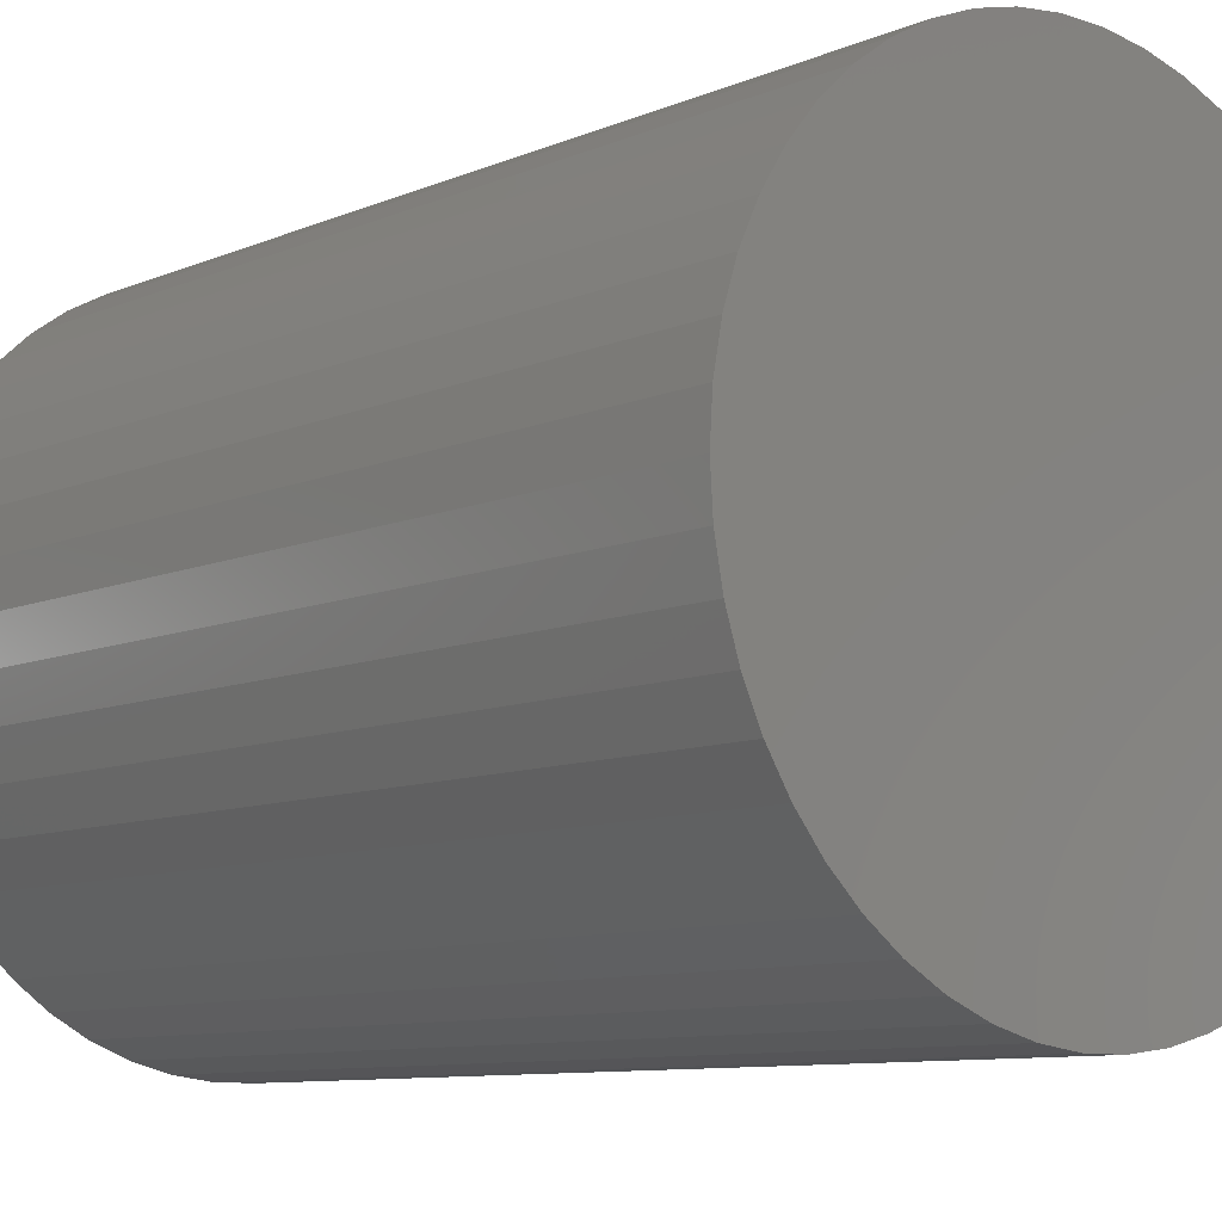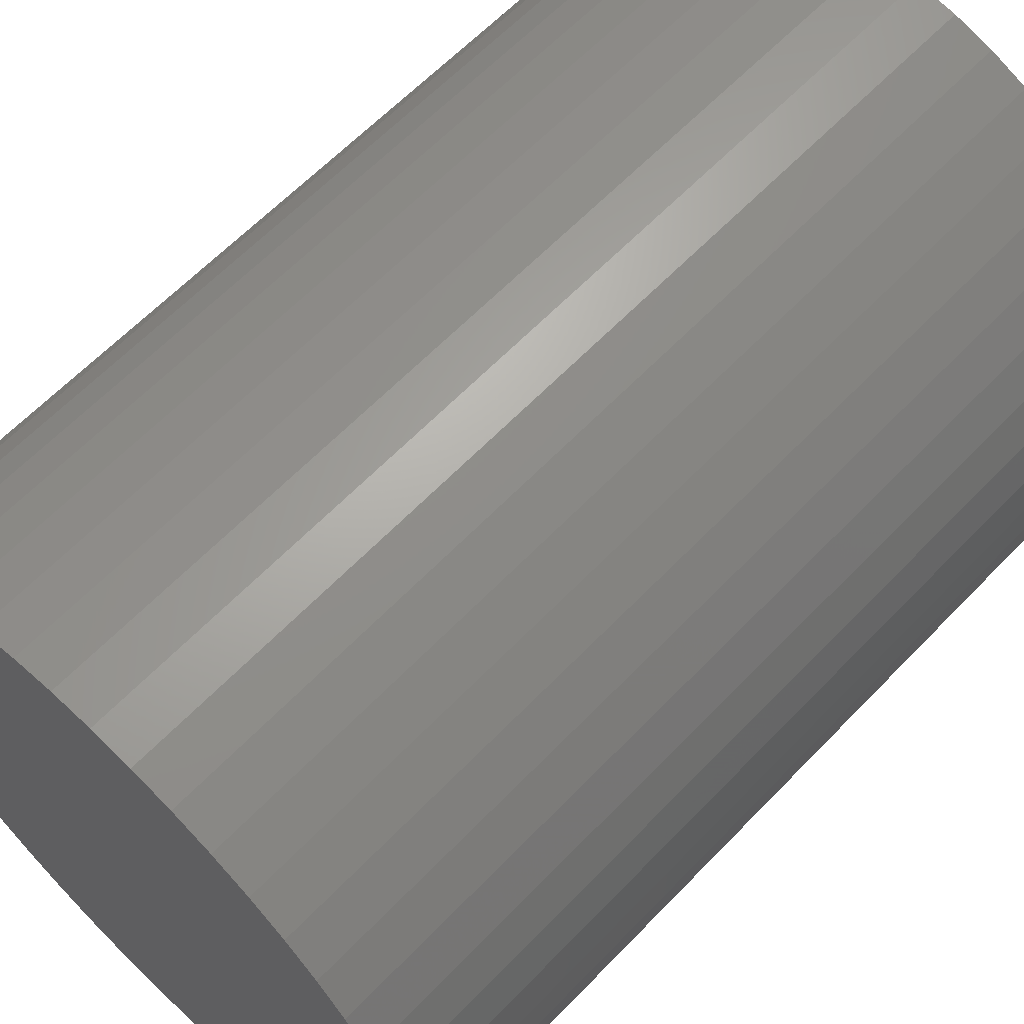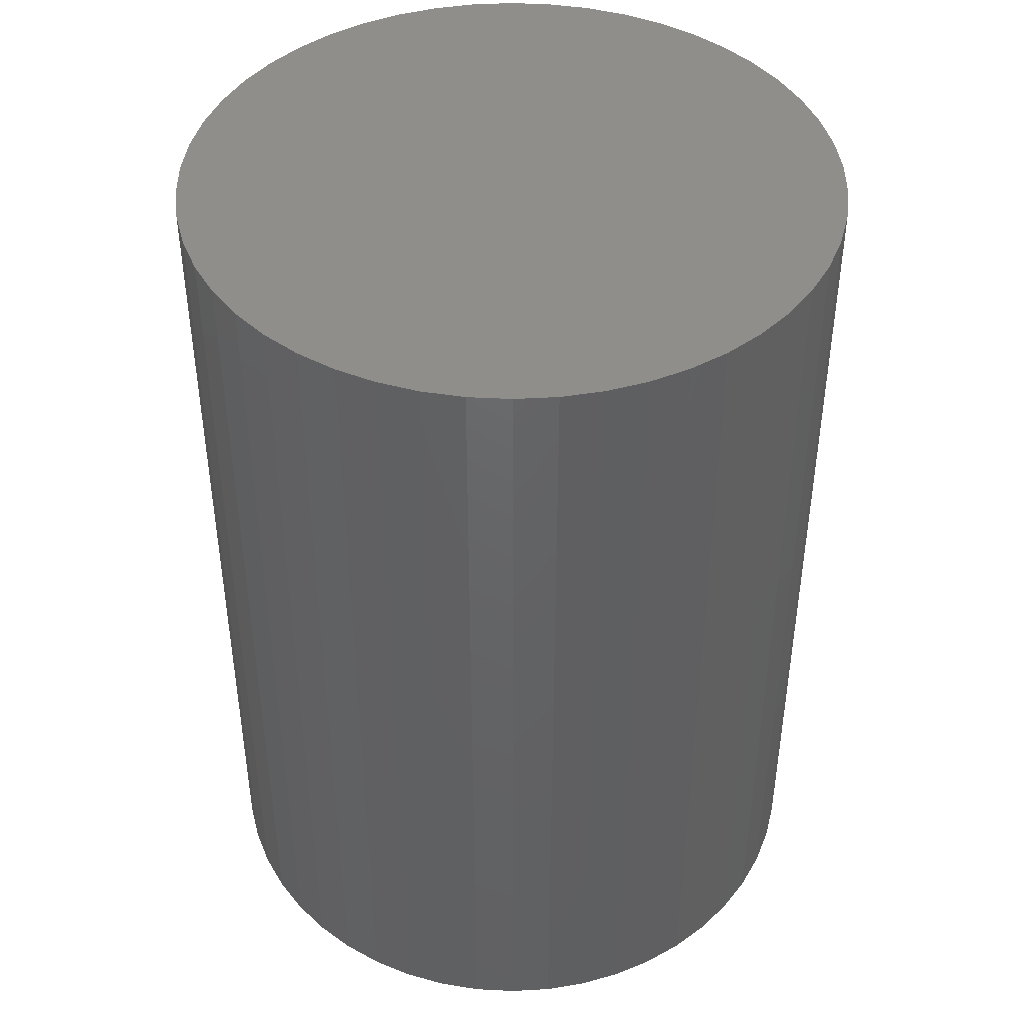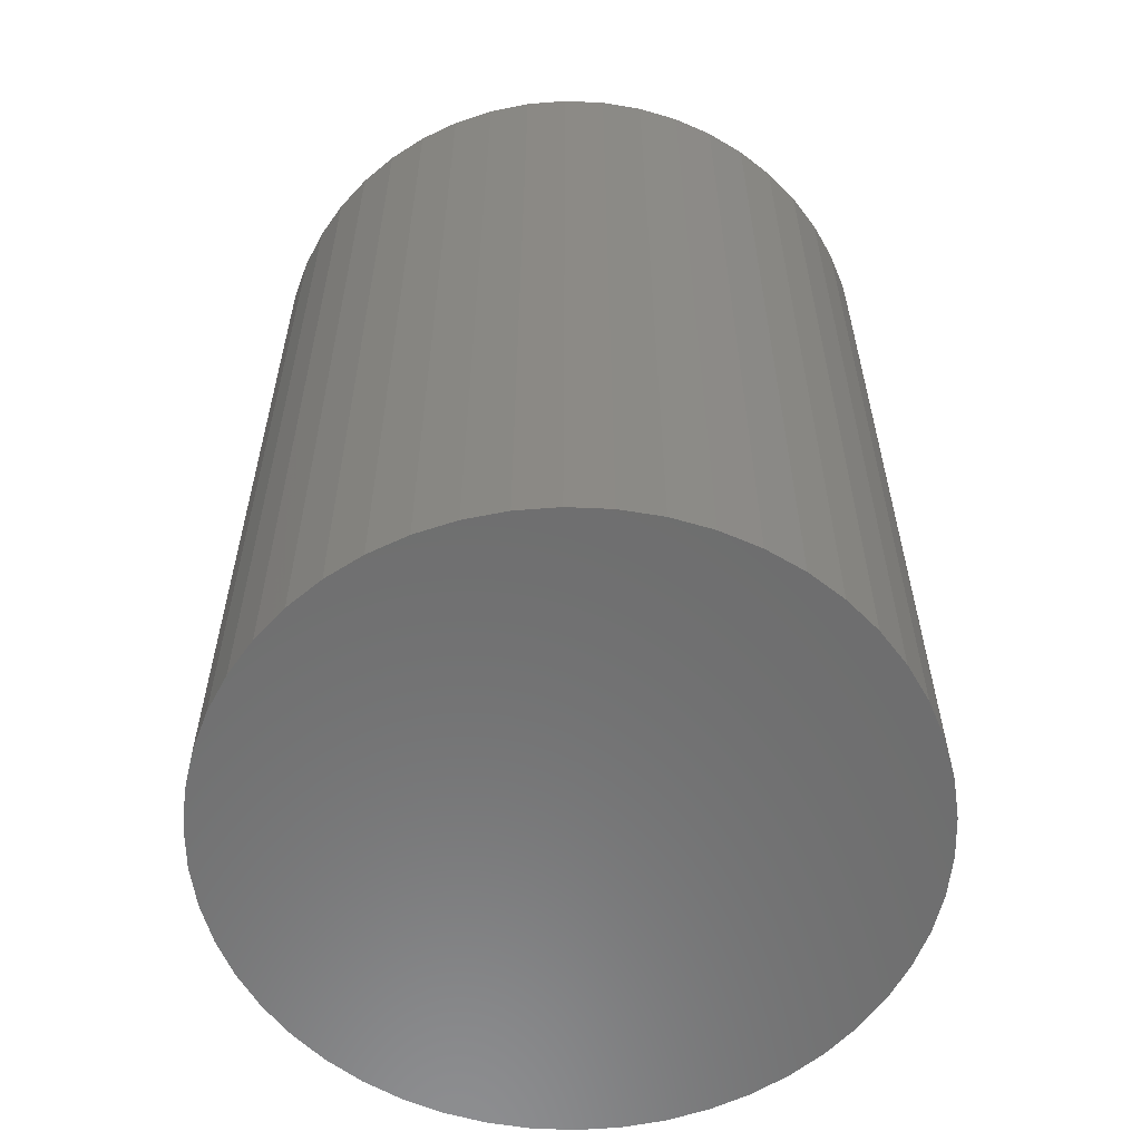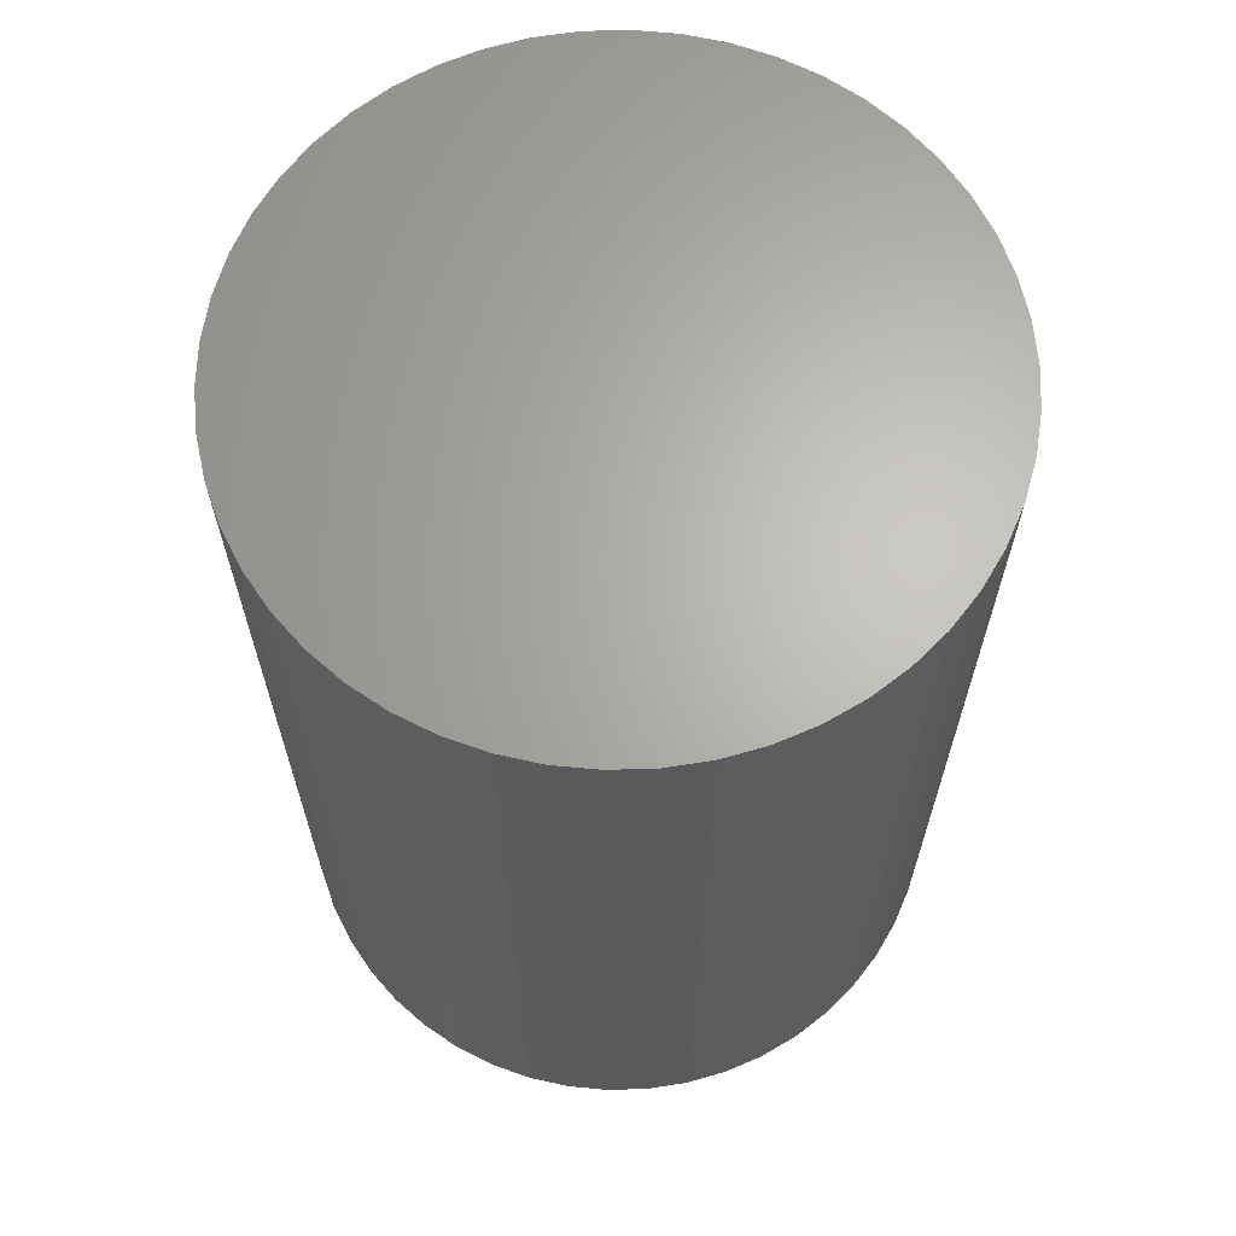
<metadata>
{"format":"stl","ext":"stl","renderer":"f3d","projection":"perspective","resolution":1024,"background":"white","views":[{"elev":-9.2,"azim":-41.7,"up":"+Y"},{"elev":62.7,"azim":43.7,"up":"+Y"},{"elev":43.8,"azim":3.5,"up":"+Z"},{"elev":-59.1,"azim":-2.6,"up":"+Z"},{"elev":65.4,"azim":-131.4,"up":"+Z"}]}
</metadata>
<code>
# stl→obj: 100 verts, 196 faces
v 16.35 0 22.5
v 16.22 2.049 -22.5
v 16.22 2.049 22.5
v 16.35 0 -22.5
v -16.35 0 -22.5
v -16.22 2.049 22.5
v -16.22 2.049 -22.5
v -16.35 0 22.5
v 1.027 16.32 -22.5
v -1.027 16.32 22.5
v 1.027 16.32 22.5
v -1.027 16.32 -22.5
v 16.22 -2.049 22.5
v 15.84 4.066 22.5
v 15.84 -4.066 22.5
v 15.2 6.019 22.5
v 15.2 -6.019 22.5
v 14.33 7.877 22.5
v 14.33 -7.877 22.5
v 13.23 9.61 22.5
v 13.23 -9.61 22.5
v 11.92 11.19 22.5
v 11.92 -11.19 22.5
v 10.42 12.6 22.5
v 10.42 -12.6 22.5
v 8.761 13.8 22.5
v 8.761 -13.8 22.5
v 6.961 14.79 22.5
v 6.961 -14.79 22.5
v 5.052 15.55 22.5
v 5.052 -15.55 22.5
v 3.064 16.06 22.5
v 3.064 -16.06 22.5
v 1.027 -16.32 22.5
v -1.027 -16.32 22.5
v -3.064 16.06 22.5
v -3.064 -16.06 22.5
v -5.052 15.55 22.5
v -5.052 -15.55 22.5
v -6.961 14.79 22.5
v -6.961 -14.79 22.5
v -8.761 13.8 22.5
v -8.761 -13.8 22.5
v -10.42 12.6 22.5
v -10.42 -12.6 22.5
v -11.92 11.19 22.5
v -11.92 -11.19 22.5
v -13.23 9.61 22.5
v -13.23 -9.61 22.5
v -14.33 7.877 22.5
v -14.33 -7.877 22.5
v -15.2 6.019 22.5
v -15.2 -6.019 22.5
v -15.84 4.066 22.5
v -15.84 -4.066 22.5
v -16.22 -2.049 22.5
v 13.23 -9.61 -22.5
v 11.92 -11.19 -22.5
v 11.92 11.19 -22.5
v 10.42 12.6 -22.5
v 16.22 -2.049 -22.5
v 15.84 -4.066 -22.5
v 15.84 4.066 -22.5
v 15.2 -6.019 -22.5
v 15.2 6.019 -22.5
v 14.33 -7.877 -22.5
v 14.33 7.877 -22.5
v 13.23 9.61 -22.5
v 10.42 -12.6 -22.5
v 8.761 -13.8 -22.5
v 8.761 13.8 -22.5
v 6.961 -14.79 -22.5
v 6.961 14.79 -22.5
v 5.052 -15.55 -22.5
v 5.052 15.55 -22.5
v 3.064 -16.06 -22.5
v 3.064 16.06 -22.5
v 1.027 -16.32 -22.5
v -1.027 -16.32 -22.5
v -3.064 -16.06 -22.5
v -3.064 16.06 -22.5
v -5.052 -15.55 -22.5
v -5.052 15.55 -22.5
v -6.961 -14.79 -22.5
v -6.961 14.79 -22.5
v -8.761 -13.8 -22.5
v -8.761 13.8 -22.5
v -10.42 -12.6 -22.5
v -10.42 12.6 -22.5
v -11.92 -11.19 -22.5
v -11.92 11.19 -22.5
v -13.23 -9.61 -22.5
v -13.23 9.61 -22.5
v -14.33 -7.877 -22.5
v -14.33 7.877 -22.5
v -15.2 -6.019 -22.5
v -15.2 6.019 -22.5
v -15.84 -4.066 -22.5
v -15.84 4.066 -22.5
v -16.22 -2.049 -22.5
f 1 2 3
f 2 1 4
f 5 6 7
f 6 5 8
f 9 10 11
f 10 9 12
f 3 13 1
f 14 13 3
f 14 15 13
f 16 15 14
f 16 17 15
f 18 17 16
f 18 19 17
f 20 19 18
f 20 21 19
f 22 21 20
f 22 23 21
f 24 23 22
f 24 25 23
f 26 25 24
f 26 27 25
f 28 27 26
f 28 29 27
f 30 29 28
f 30 31 29
f 32 31 30
f 32 33 31
f 11 33 32
f 11 34 33
f 10 34 11
f 10 35 34
f 36 35 10
f 36 37 35
f 38 37 36
f 38 39 37
f 40 39 38
f 40 41 39
f 42 41 40
f 42 43 41
f 44 43 42
f 44 45 43
f 46 45 44
f 46 47 45
f 48 47 46
f 48 49 47
f 50 49 48
f 50 51 49
f 52 51 50
f 52 53 51
f 54 53 52
f 54 55 53
f 6 55 54
f 6 56 55
f 56 6 8
f 23 57 21
f 57 23 58
f 59 24 22
f 24 59 60
f 61 2 4
f 62 2 61
f 62 63 2
f 64 63 62
f 64 65 63
f 66 65 64
f 66 67 65
f 57 67 66
f 57 68 67
f 58 68 57
f 58 59 68
f 69 59 58
f 69 60 59
f 70 60 69
f 70 71 60
f 72 71 70
f 72 73 71
f 74 73 72
f 74 75 73
f 76 75 74
f 76 77 75
f 78 77 76
f 78 9 77
f 79 9 78
f 79 12 9
f 80 12 79
f 80 81 12
f 82 81 80
f 82 83 81
f 84 83 82
f 84 85 83
f 86 85 84
f 86 87 85
f 88 87 86
f 88 89 87
f 90 89 88
f 90 91 89
f 92 91 90
f 92 93 91
f 94 93 92
f 94 95 93
f 96 95 94
f 96 97 95
f 98 97 96
f 98 99 97
f 100 99 98
f 100 7 99
f 7 100 5
f 89 46 44
f 46 89 91
f 83 40 38
f 40 83 85
f 16 67 18
f 67 16 65
f 18 68 20
f 68 18 67
f 73 30 28
f 30 73 75
f 60 26 24
f 26 60 71
f 97 50 95
f 50 97 52
f 93 46 91
f 46 93 48
f 12 36 10
f 36 12 81
f 17 62 15
f 62 17 64
f 72 27 29
f 27 72 70
f 14 65 16
f 65 14 63
f 3 63 14
f 63 3 2
f 75 32 30
f 32 75 77
f 99 52 97
f 52 99 54
f 85 42 40
f 42 85 87
f 13 4 1
f 4 13 61
f 90 45 47
f 45 90 88
f 94 53 96
f 53 94 51
f 90 49 92
f 49 90 47
f 100 8 5
f 8 100 56
f 79 34 35
f 34 79 78
f 70 25 27
f 25 70 69
f 20 59 22
f 59 20 68
f 77 11 32
f 11 77 9
f 71 28 26
f 28 71 73
f 95 48 93
f 48 95 50
f 7 54 99
f 54 7 6
f 87 44 42
f 44 87 89
f 81 38 36
f 38 81 83
f 21 66 19
f 66 21 57
f 15 61 13
f 61 15 62
f 84 39 41
f 39 84 82
f 96 55 98
f 55 96 53
f 74 29 31
f 29 74 72
f 78 33 34
f 33 78 76
f 19 64 17
f 64 19 66
f 80 35 37
f 35 80 79
f 92 51 94
f 51 92 49
f 98 56 100
f 56 98 55
f 69 23 25
f 23 69 58
f 86 41 43
f 41 86 84
f 82 37 39
f 37 82 80
f 76 31 33
f 31 76 74
f 88 43 45
f 43 88 86

</code>
